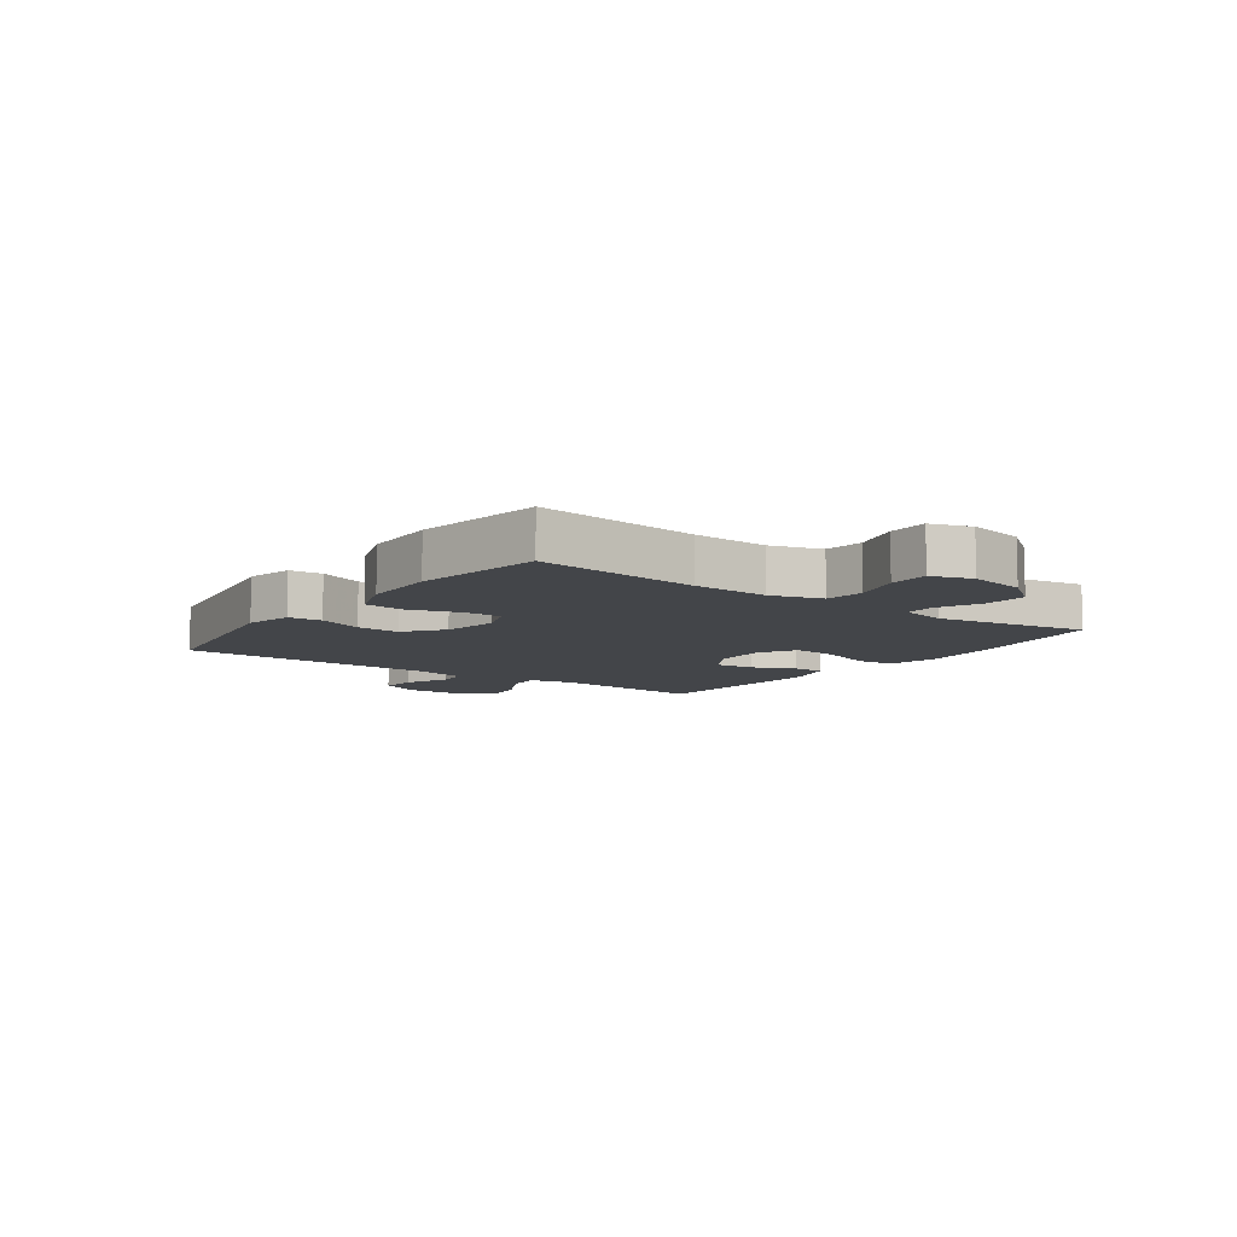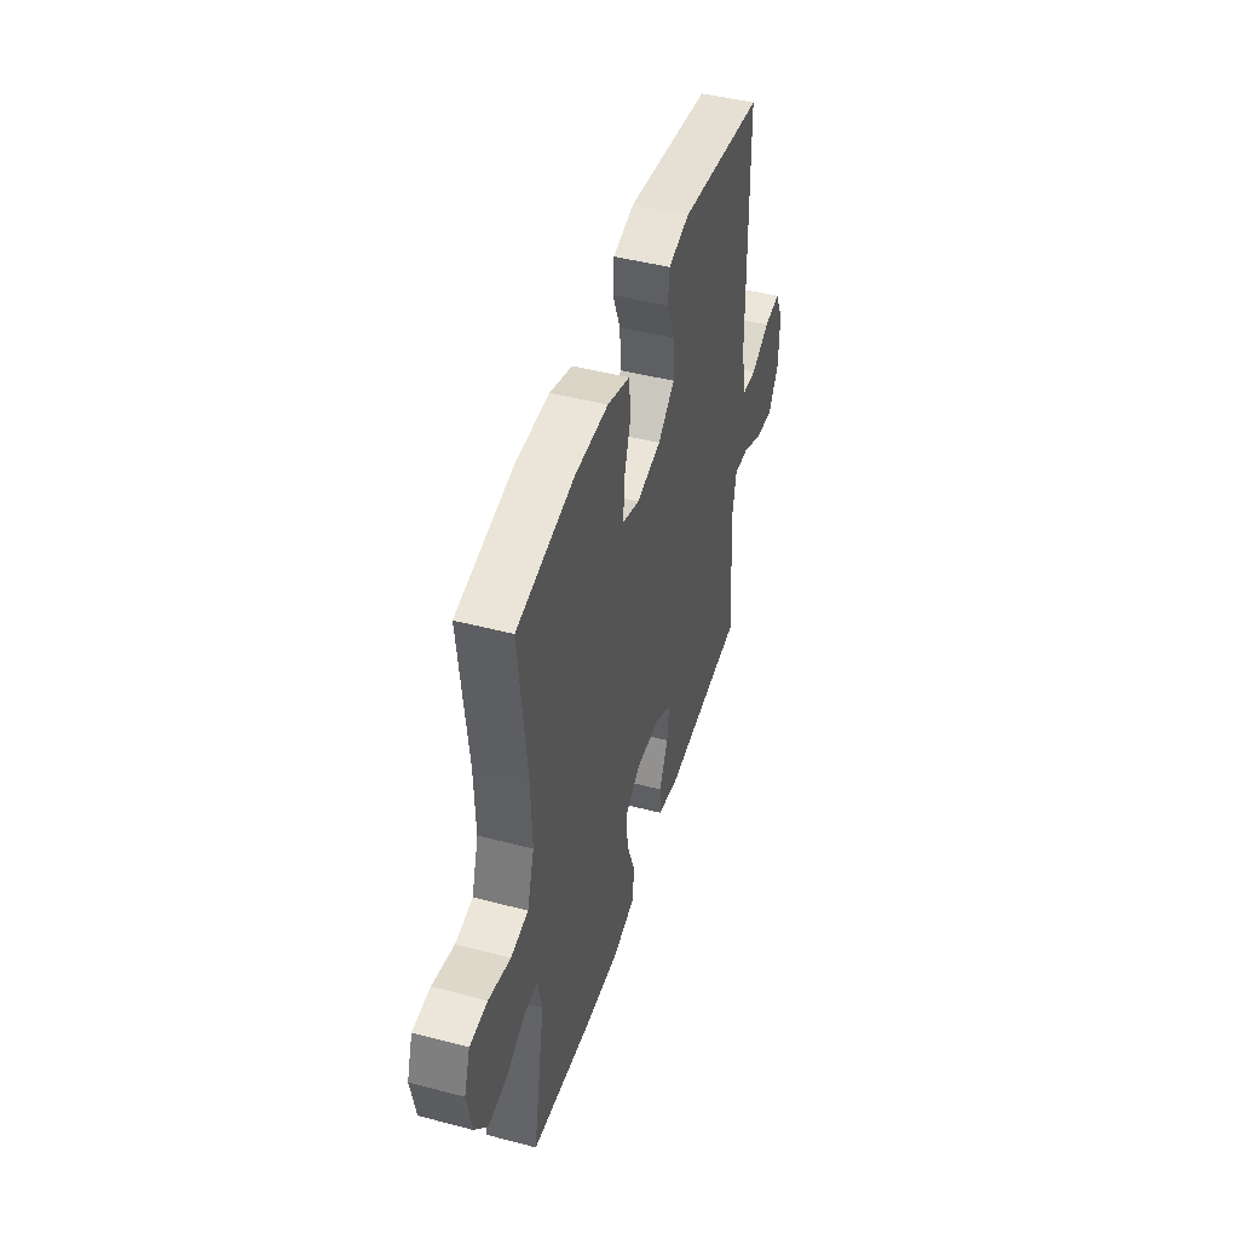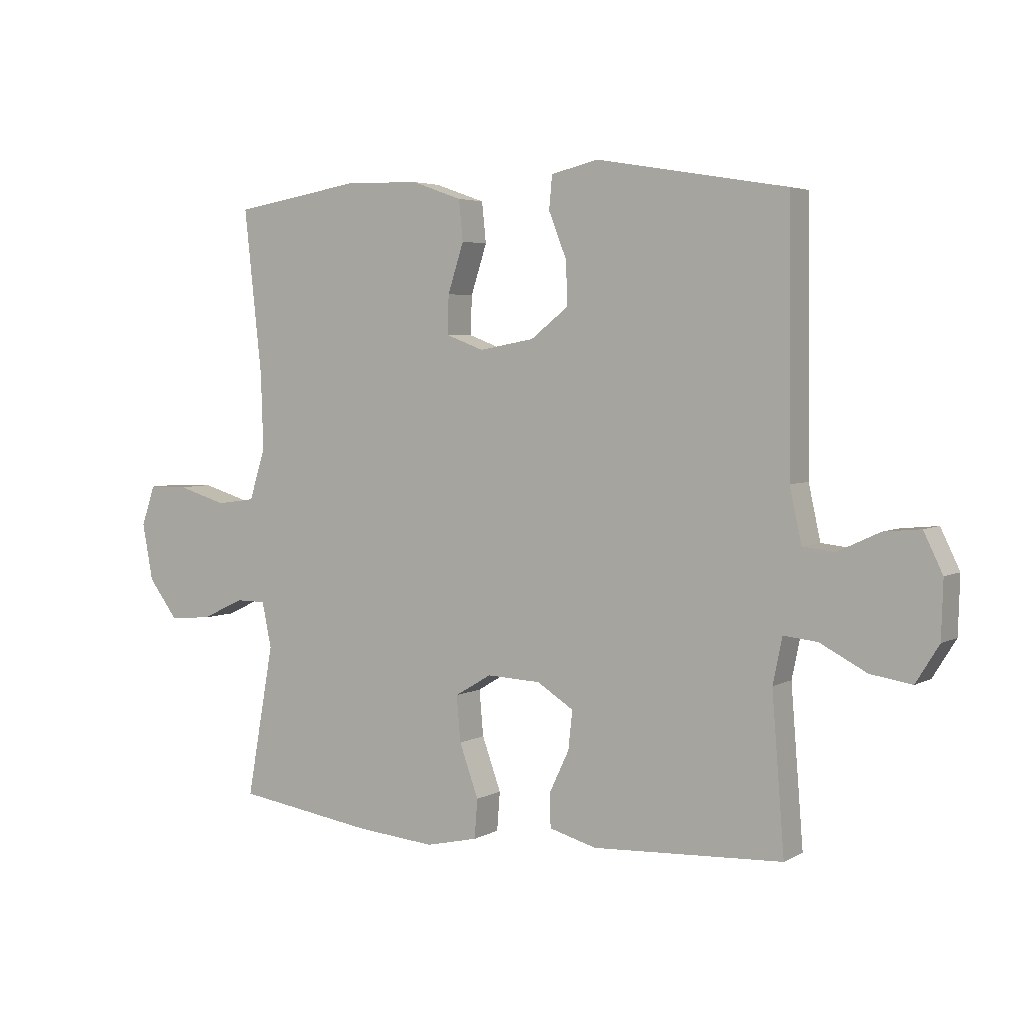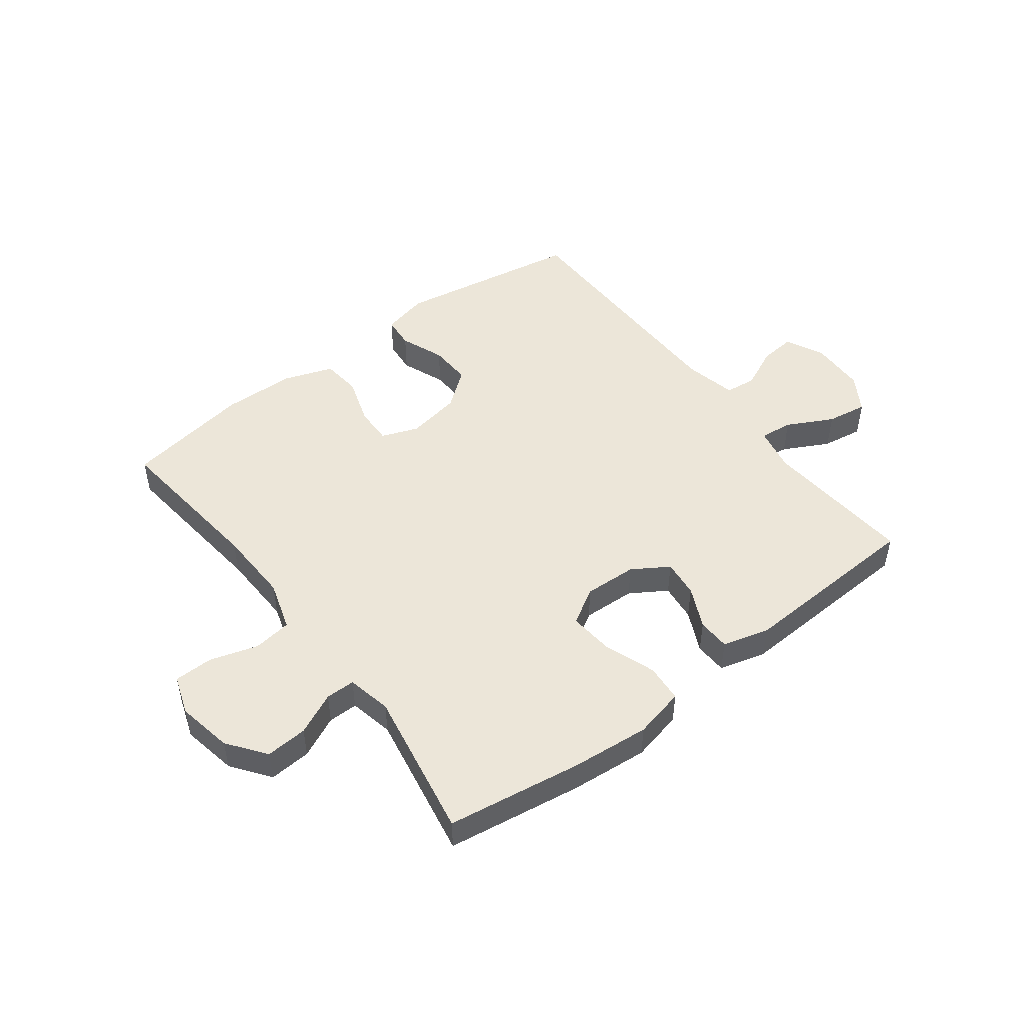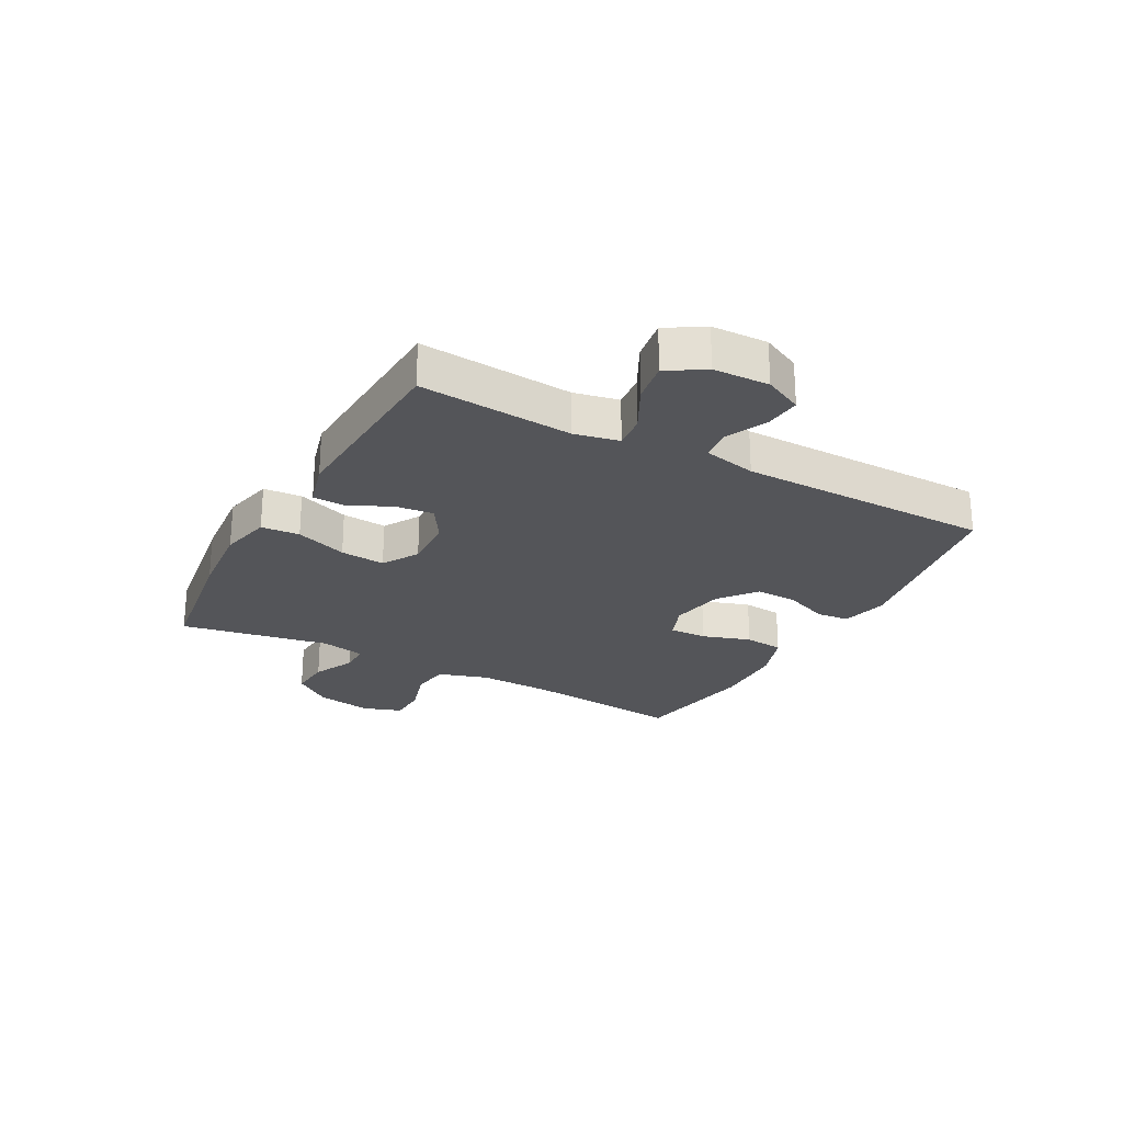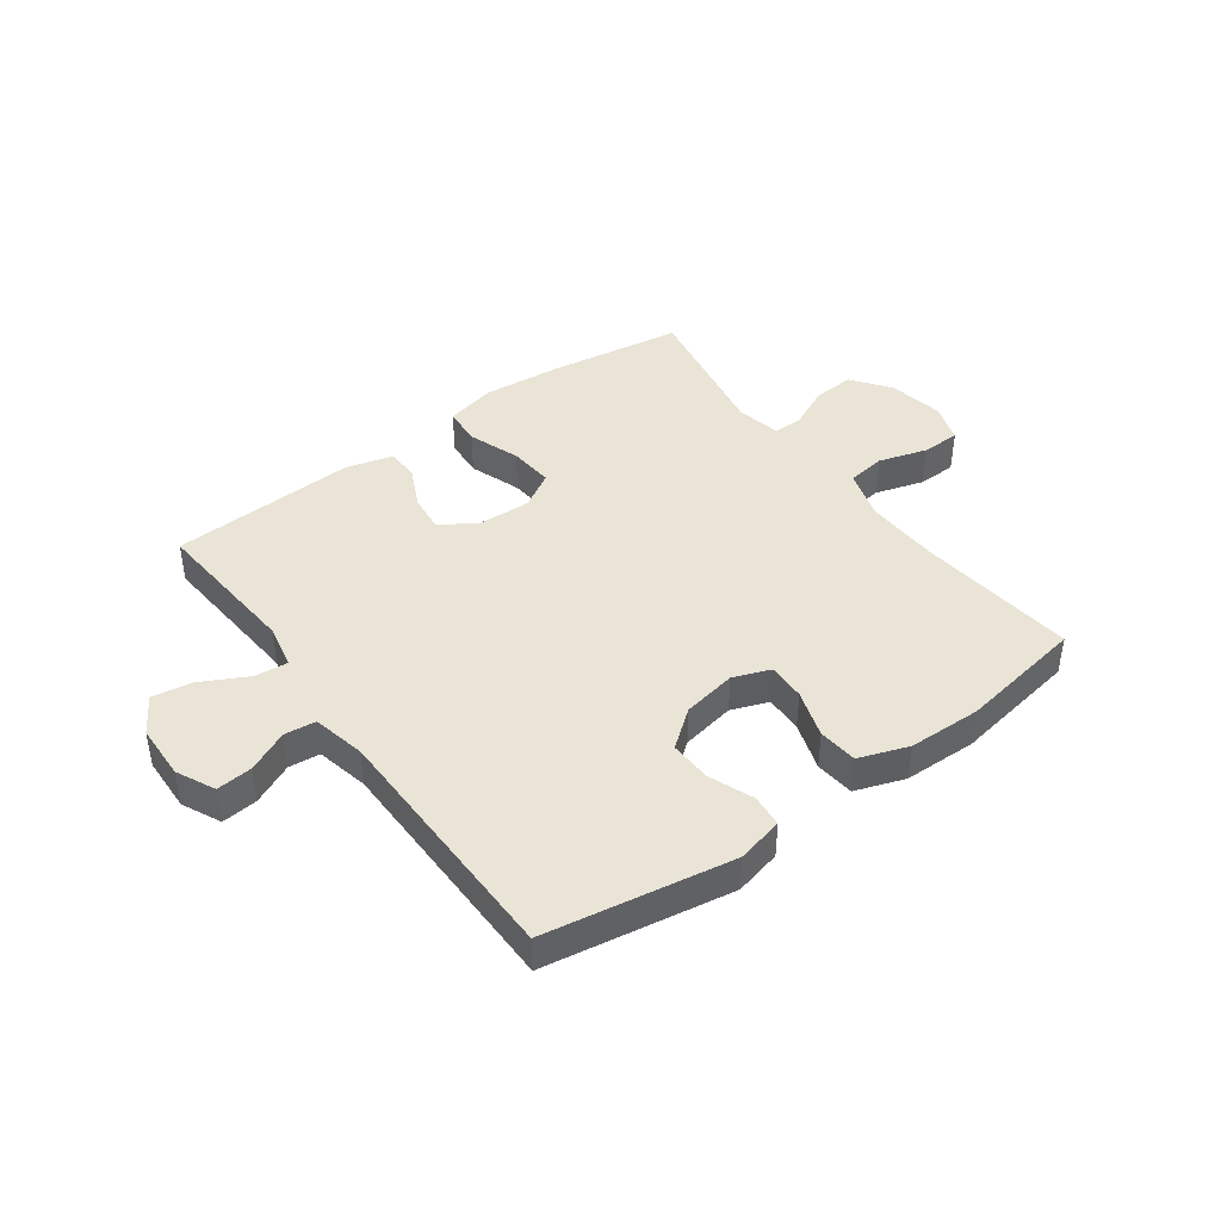
<metadata>
{"format":"obj","ext":"obj","renderer":"f3d","projection":"perspective","resolution":1024,"background":"white","views":[{"elev":-8.8,"azim":54.0,"up":"+Y"},{"elev":46.4,"azim":106.7,"up":"+Z"},{"elev":4.1,"azim":-149.0,"up":"+Z"},{"elev":48.8,"azim":142.8,"up":"+Y"},{"elev":-24.7,"azim":-118.5,"up":"+Y"},{"elev":42.6,"azim":-36.1,"up":"+Y"}]}
</metadata>
<code>
v 0.5 0.07 0.5
v 0.47 0.07 0.223
v 0.466 0.07 0.095
v 0.493 0.07 0.009
v 0.559 0.07 0
v 0.642 0.07 0.025
v 0.709 0.07 0.024
v 0.732 0.07 -0.044
v 0.714 0.07 -0.14
v 0.665 0.07 -0.205
v 0.593 0.07 -0.2
v 0.521 0.07 -0.166
v 0.47 0.07 -0.166
v 0.454 0.07 -0.243
v 0.5 0.07 -0.5
v 0.266 0.07 -0.535
v 0.132 0.07 -0.547
v 0.044 0.07 -0.527
v 0.039 0.07 -0.461
v 0.071 0.07 -0.372
v 0.078 0.07 -0.295
v 0.016 0.07 -0.258
v -0.075 0.07 -0.262
v -0.137 0.07 -0.301
v -0.13 0.07 -0.366
v -0.096 0.07 -0.438
v -0.098 0.07 -0.494
v -0.178 0.07 -0.516
v -0.5 0.07 -0.5
v -0.479 0.07 -0.237
v -0.495 0.07 -0.16
v -0.552 0.07 -0.166
v -0.631 0.07 -0.207
v -0.701 0.07 -0.218
v -0.74 0.07 -0.155
v -0.743 0.07 -0.059
v -0.711 0.07 0.007
v -0.649 0.07 0.001
v -0.578 0.07 -0.032
v -0.524 0.07 -0.026
v -0.504 0.07 0.065
v -0.5 0.07 0.5
v -0.179 0.07 0.554
v -0.099 0.07 0.535
v -0.094 0.07 0.479
v -0.124 0.07 0.403
v -0.127 0.07 0.33
v -0.063 0.07 0.28
v 0.03 0.07 0.263
v 0.094 0.07 0.287
v 0.092 0.07 0.352
v 0.065 0.07 0.435
v 0.072 0.07 0.503
v 0.157 0.07 0.533
v 0.283 0.07 0.536
v 0.5 0 0.5
v 0.47 0 0.223
v 0.466 0 0.095
v 0.493 0 0.009
v 0.559 0 0
v 0.642 0 0.025
v 0.709 0 0.024
v 0.732 0 -0.044
v 0.714 0 -0.14
v 0.665 0 -0.205
v 0.593 0 -0.2
v 0.521 0 -0.166
v 0.47 0 -0.166
v 0.454 0 -0.243
v 0.5 0 -0.5
v 0.266 0 -0.535
v 0.132 0 -0.547
v 0.044 0 -0.527
v 0.039 0 -0.461
v 0.071 0 -0.372
v 0.078 0 -0.295
v 0.016 0 -0.258
v -0.075 0 -0.262
v -0.137 0 -0.301
v -0.13 0 -0.366
v -0.096 0 -0.438
v -0.098 0 -0.494
v -0.178 0 -0.516
v -0.5 0 -0.5
v -0.479 0 -0.237
v -0.495 0 -0.16
v -0.552 0 -0.166
v -0.631 0 -0.207
v -0.701 0 -0.218
v -0.74 0 -0.155
v -0.743 0 -0.059
v -0.711 0 0.007
v -0.649 0 0.001
v -0.578 0 -0.032
v -0.524 0 -0.026
v -0.504 0 0.065
v -0.5 0 0.5
v -0.179 0 0.554
v -0.099 0 0.535
v -0.094 0 0.479
v -0.124 0 0.403
v -0.127 0 0.33
v -0.063 0 0.28
v 0.03 0 0.263
v 0.094 0 0.287
v 0.092 0 0.352
v 0.065 0 0.435
v 0.072 0 0.503
v 0.157 0 0.533
v 0.283 0 0.536
f 54 55 1 2
f 51 52 53 54
f 50 51 54 2
f 49 50 2 3
f 48 49 3 4
f 43 44 45 46
f 41 42 43 46
f 40 41 46 47
f 36 37 38 39
f 36 39 40
f 35 36 40
f 32 33 34 35
f 31 32 35 40
f 27 28 29 30
f 25 26 27 30
f 24 25 30 31
f 23 24 31 40
f 17 18 19 20
f 17 20 21
f 14 15 16 17
f 13 14 17 21
f 9 10 11 12
f 9 12 13
f 8 9 13
f 5 6 7 8
f 4 5 8 13
f 48 4 13 21
f 22 23 40 47
f 21 22 47 48
f 57 56 110 109
f 109 108 107 106
f 57 109 106 105
f 58 57 105 104
f 59 58 104 103
f 101 100 99 98
f 101 98 97 96
f 102 101 96 95
f 94 93 92 91
f 95 94 91
f 95 91 90
f 90 89 88 87
f 95 90 87 86
f 85 84 83 82
f 85 82 81 80
f 86 85 80 79
f 95 86 79 78
f 75 74 73 72
f 76 75 72
f 72 71 70 69
f 76 72 69 68
f 67 66 65 64
f 68 67 64
f 68 64 63
f 63 62 61 60
f 68 63 60 59
f 76 68 59 103
f 102 95 78 77
f 103 102 77 76
f 1 56 57 2
f 2 57 58 3
f 3 58 59 4
f 4 59 60 5
f 5 60 61 6
f 6 61 62 7
f 7 62 63 8
f 8 63 64 9
f 9 64 65 10
f 10 65 66 11
f 11 66 67 12
f 12 67 68 13
f 13 68 69 14
f 14 69 70 15
f 15 70 71 16
f 16 71 72 17
f 17 72 73 18
f 18 73 74 19
f 19 74 75 20
f 20 75 76 21
f 21 76 77 22
f 22 77 78 23
f 23 78 79 24
f 24 79 80 25
f 25 80 81 26
f 26 81 82 27
f 27 82 83 28
f 28 83 84 29
f 29 84 85 30
f 30 85 86 31
f 31 86 87 32
f 32 87 88 33
f 33 88 89 34
f 34 89 90 35
f 35 90 91 36
f 36 91 92 37
f 37 92 93 38
f 38 93 94 39
f 39 94 95 40
f 40 95 96 41
f 41 96 97 42
f 42 97 98 43
f 43 98 99 44
f 44 99 100 45
f 45 100 101 46
f 46 101 102 47
f 47 102 103 48
f 48 103 104 49
f 49 104 105 50
f 50 105 106 51
f 51 106 107 52
f 52 107 108 53
f 53 108 109 54
f 54 109 110 55
f 55 110 56 1

</code>
